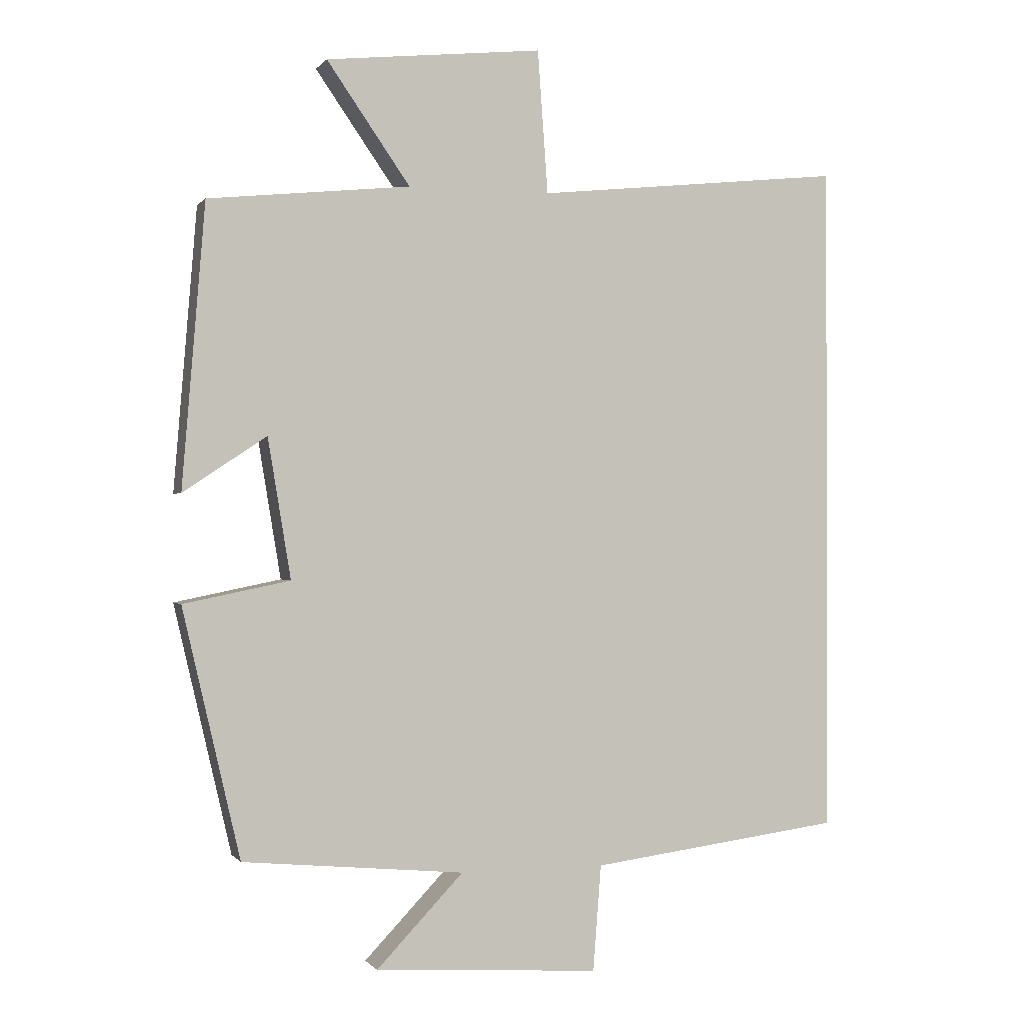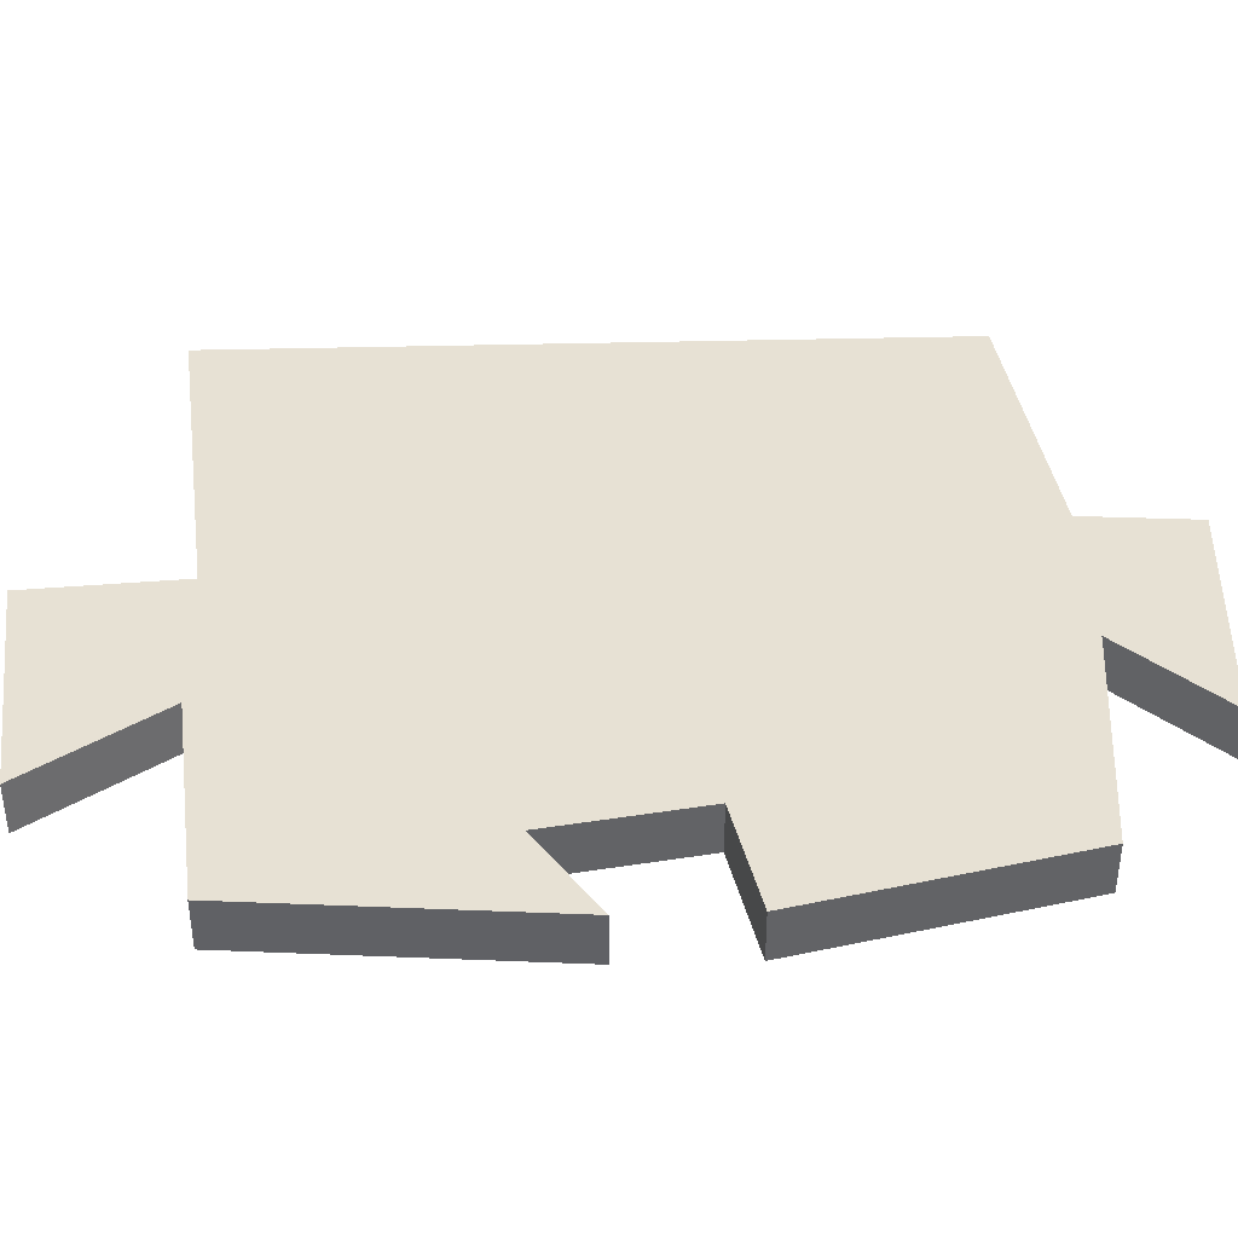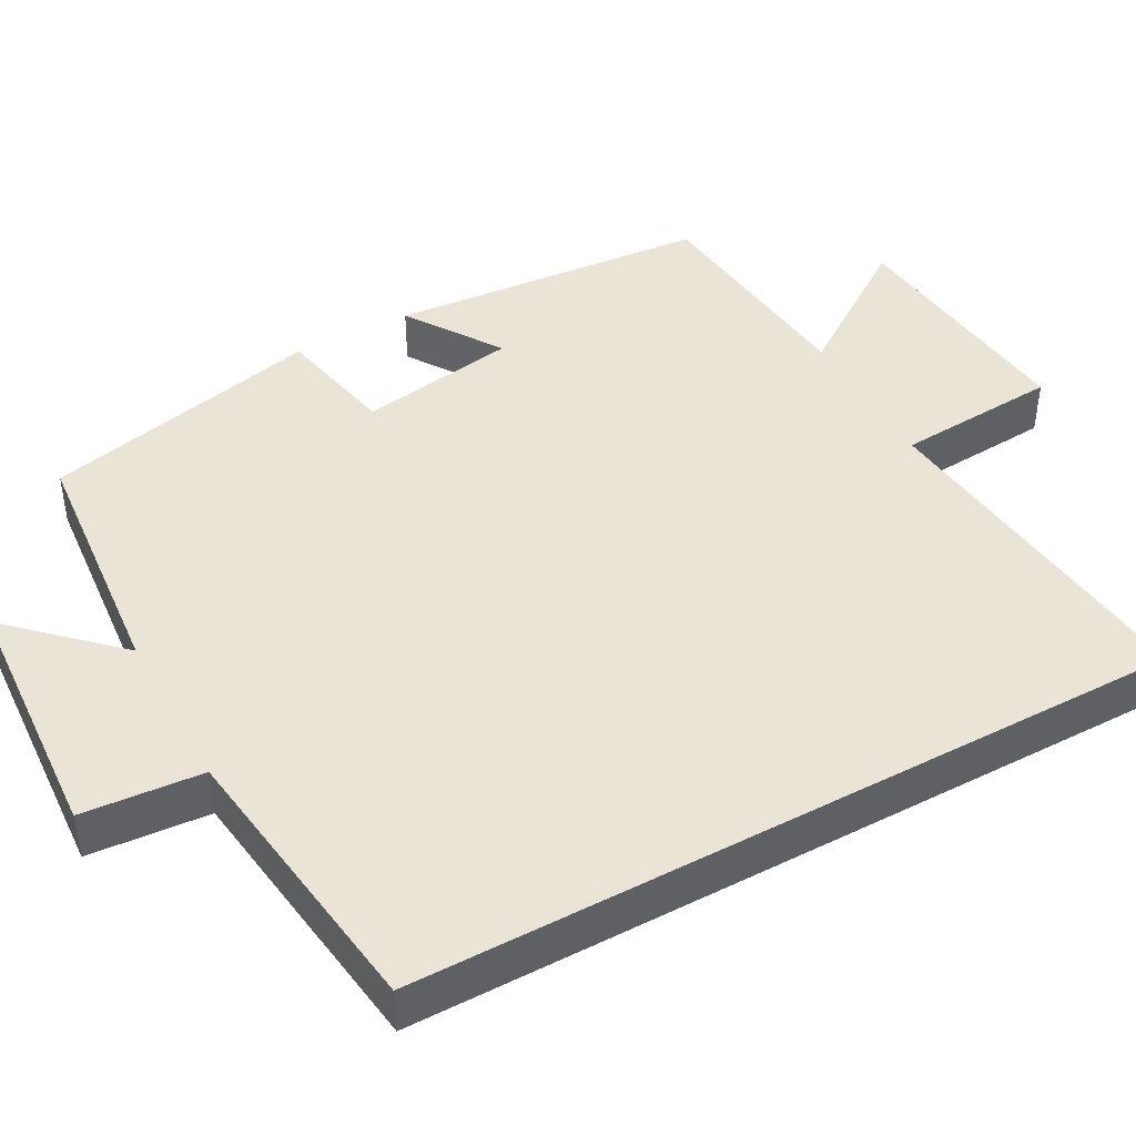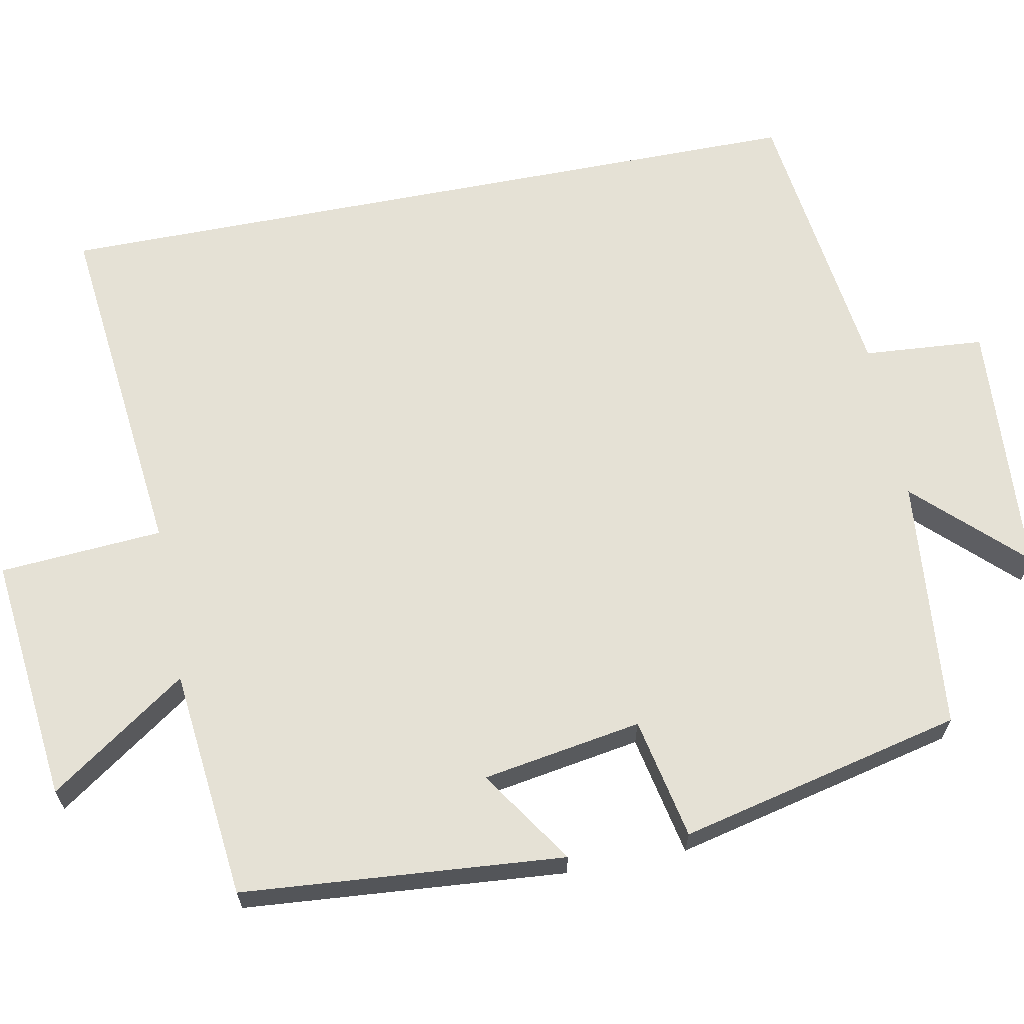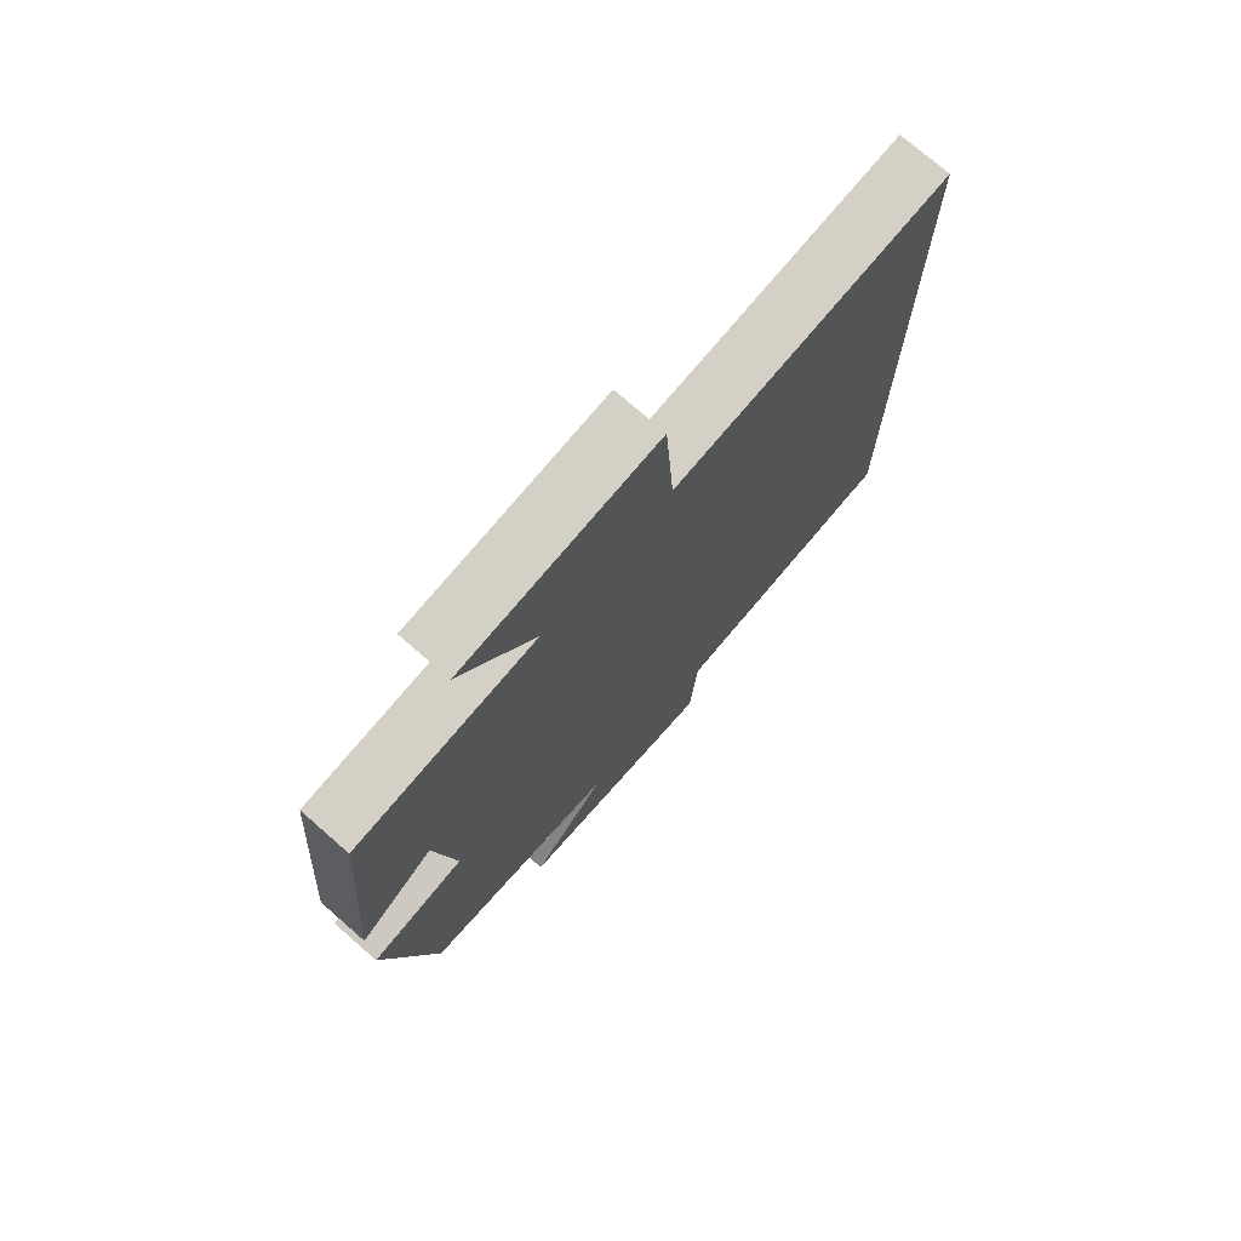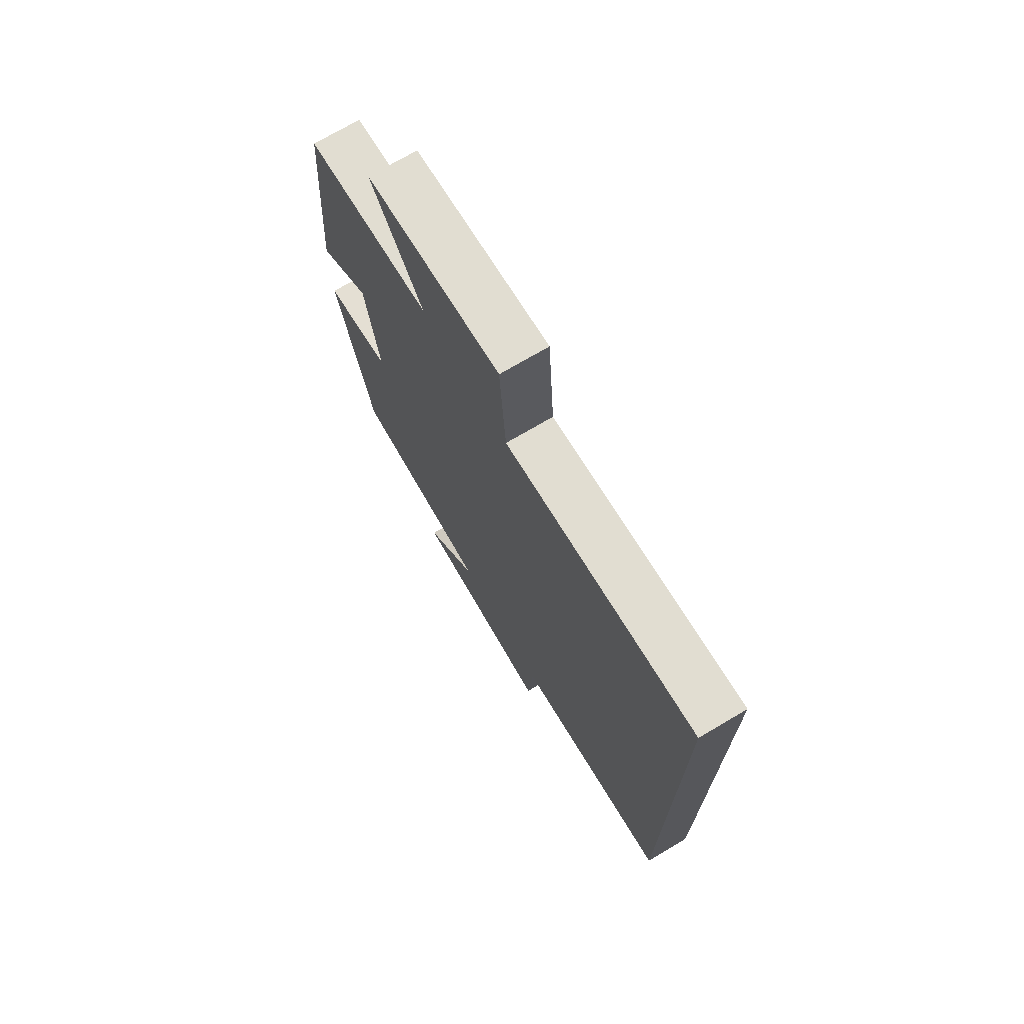
<metadata>
{"format":"obj","ext":"obj","renderer":"f3d","projection":"perspective","resolution":1024,"background":"white","views":[{"elev":-0.3,"azim":162.0,"up":"+Z"},{"elev":39.5,"azim":88.2,"up":"+Y"},{"elev":43.8,"azim":-118.7,"up":"+Y"},{"elev":65.0,"azim":79.0,"up":"+Y"},{"elev":74.3,"azim":131.1,"up":"+Z"},{"elev":72.6,"azim":-120.6,"up":"+Z"}]}
</metadata>
<code>
v -0.5 0.07 0.548
v -0.044 0.07 0.5
v -0.029 0.07 0.711
v 0.291 0.07 0.677
v 0.168 0.07 0.5
v 0.466 0.07 0.469
v 0.5 0.07 0.053
v 0.377 0.07 0.135
v 0.343 0.07 -0.071
v 0.5 0.07 -0.103
v 0.415 0.07 -0.469
v 0.088 0.07 -0.5
v 0.216 0.07 -0.634
v -0.116 0.07 -0.656
v -0.128 0.07 -0.5
v -0.5 0.07 -0.452
v -0.5 0 0.548
v -0.044 0 0.5
v -0.029 0 0.711
v 0.291 0 0.677
v 0.168 0 0.5
v 0.466 0 0.469
v 0.5 0 0.053
v 0.377 0 0.135
v 0.343 0 -0.071
v 0.5 0 -0.103
v 0.415 0 -0.469
v 0.088 0 -0.5
v 0.216 0 -0.634
v -0.116 0 -0.656
v -0.128 0 -0.5
v -0.5 0 -0.452
f 15 16 1 2
f 12 13 14 15
f 11 12 15
f 10 11 15
f 9 10 15
f 8 9 15 2
f 7 8 2
f 6 7 2
f 5 6 2
f 2 3 4 5
f 18 17 32 31
f 31 30 29 28
f 31 28 27
f 31 27 26
f 31 26 25
f 18 31 25 24
f 18 24 23
f 18 23 22
f 18 22 21
f 21 20 19 18
f 1 17 18 2
f 2 18 19 3
f 3 19 20 4
f 4 20 21 5
f 5 21 22 6
f 6 22 23 7
f 7 23 24 8
f 8 24 25 9
f 9 25 26 10
f 10 26 27 11
f 11 27 28 12
f 12 28 29 13
f 13 29 30 14
f 14 30 31 15
f 15 31 32 16
f 16 32 17 1

</code>
